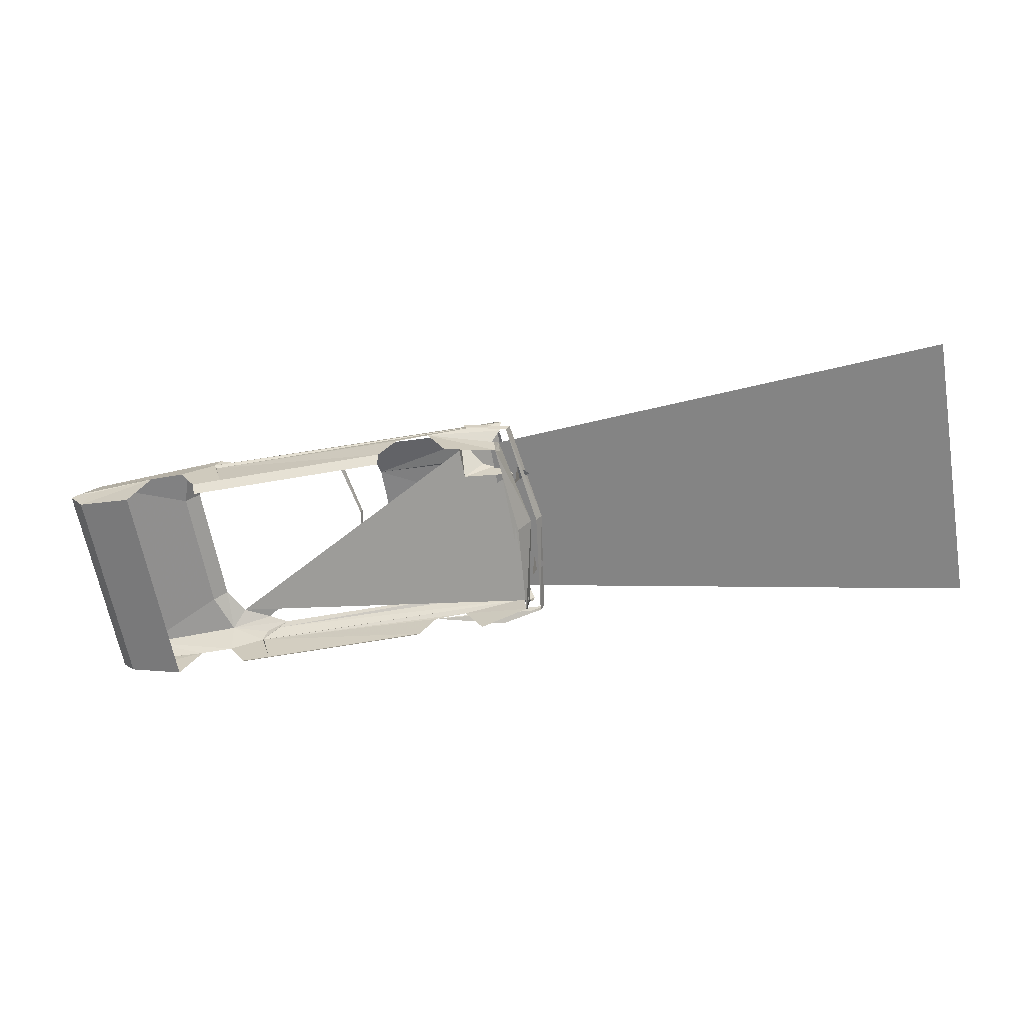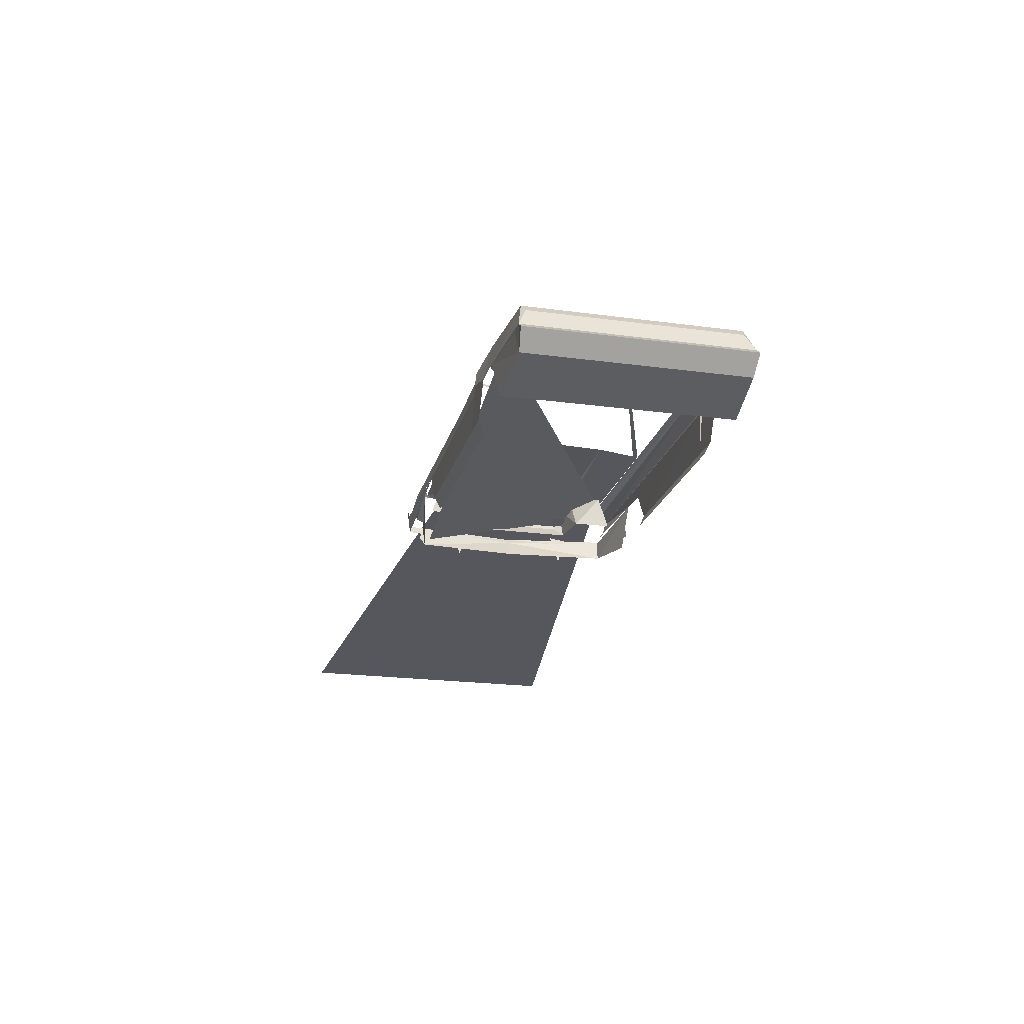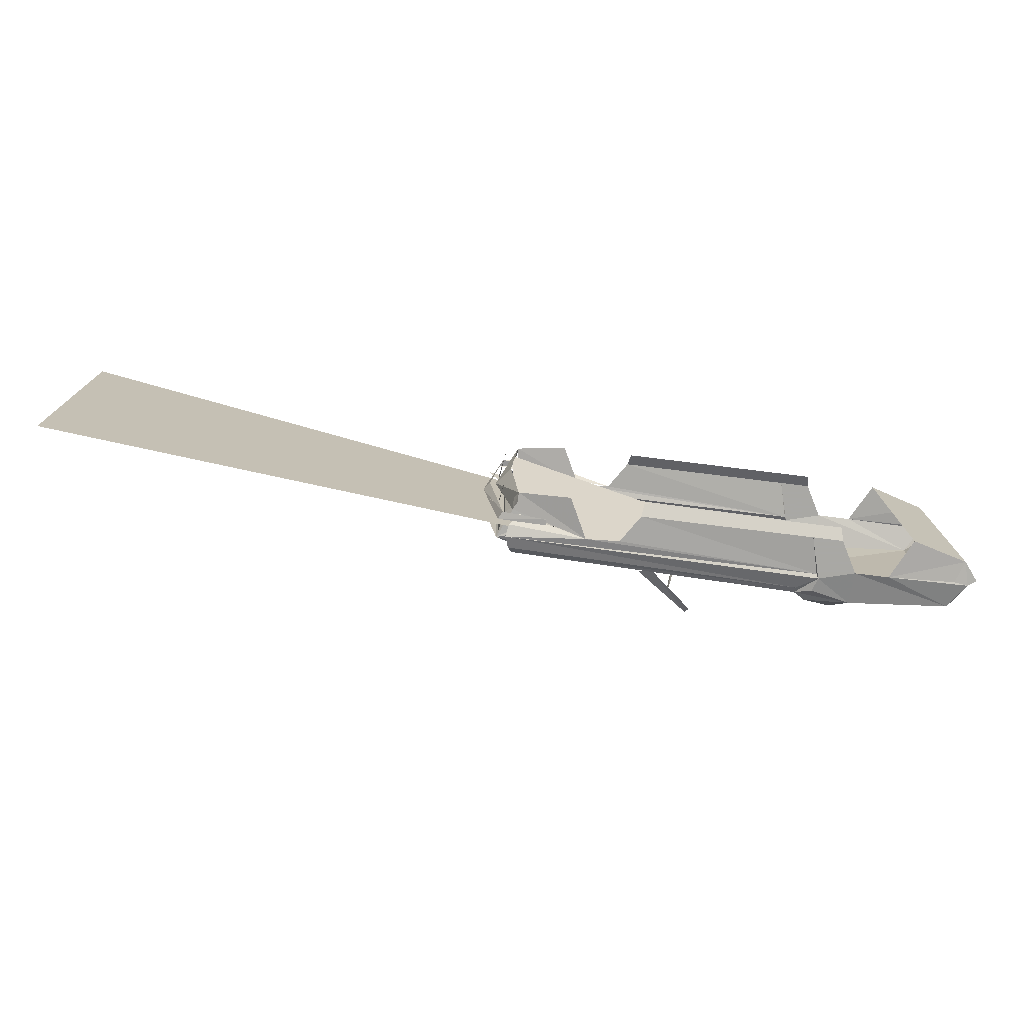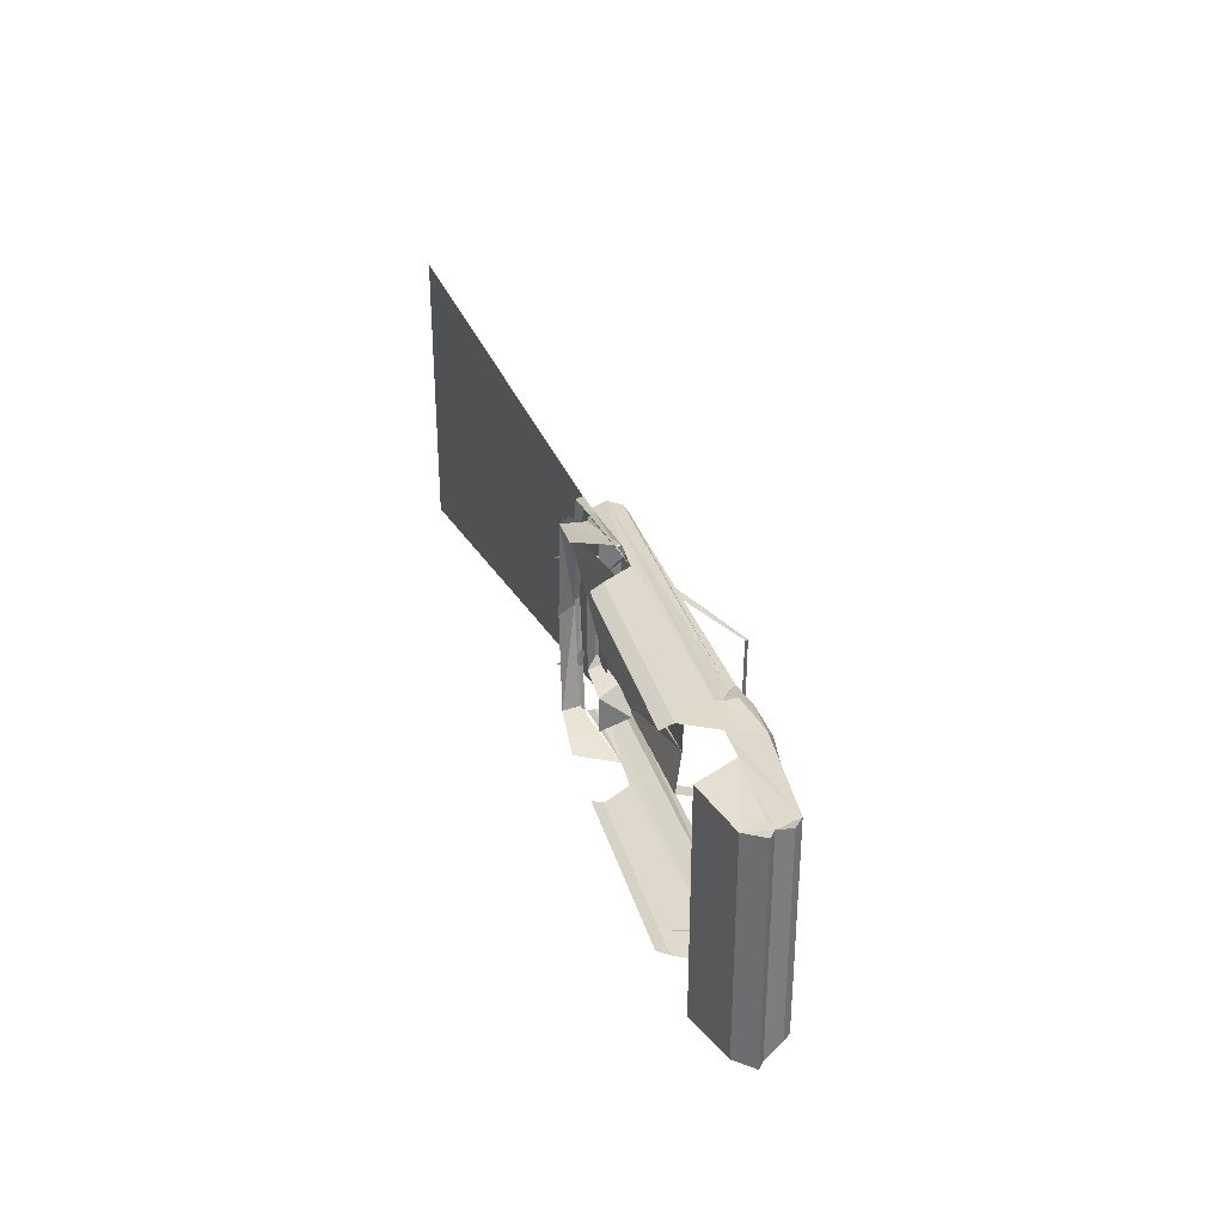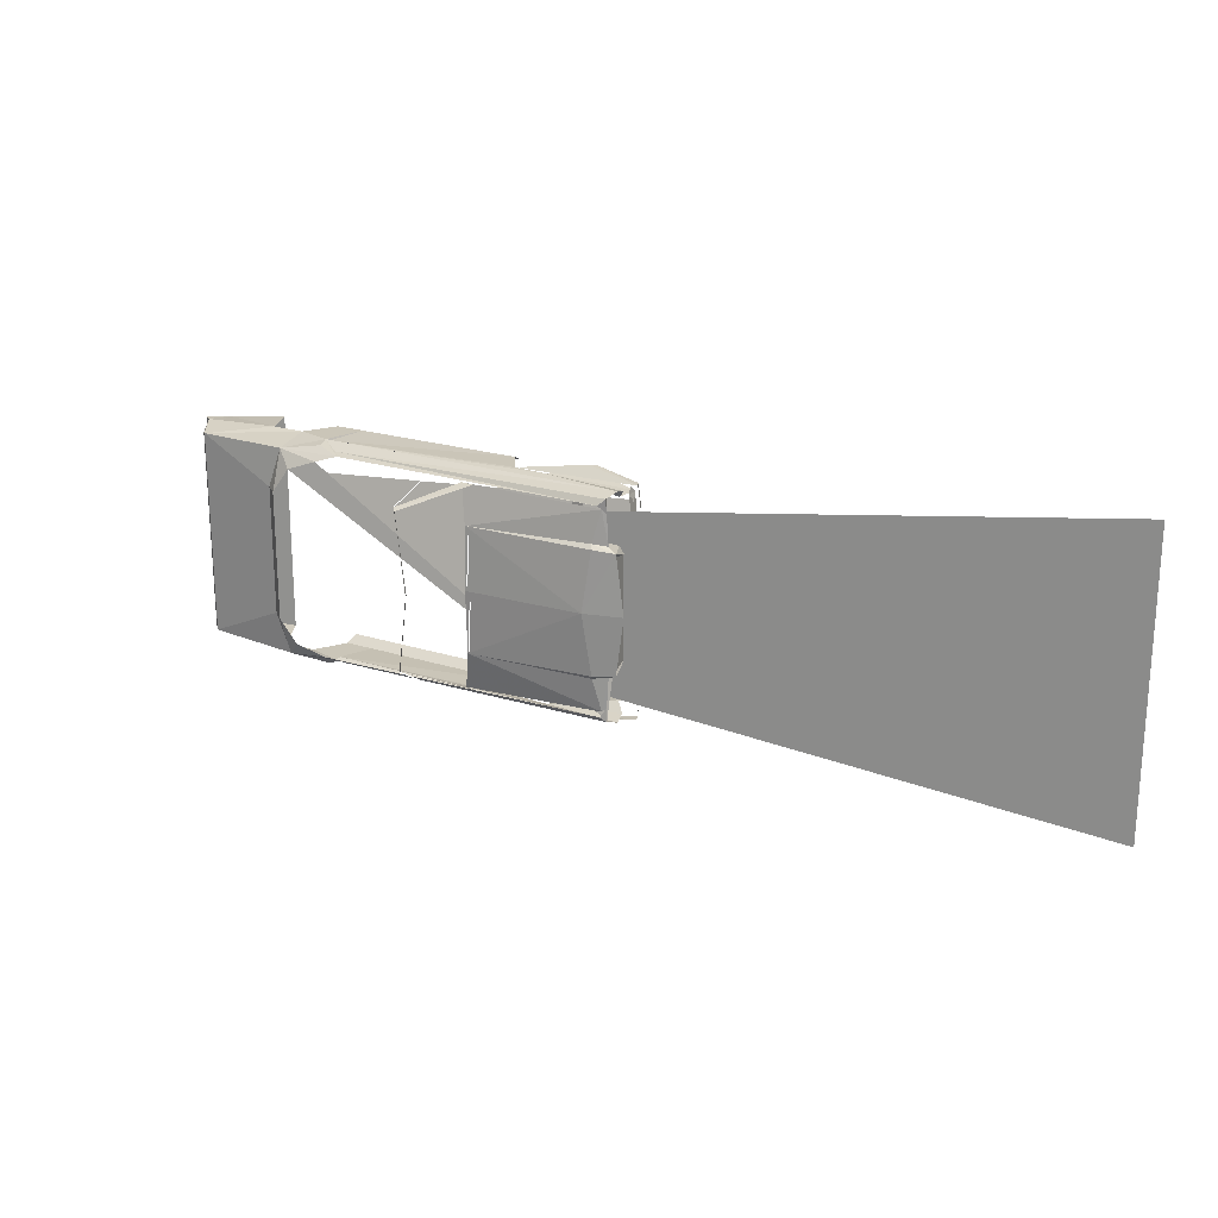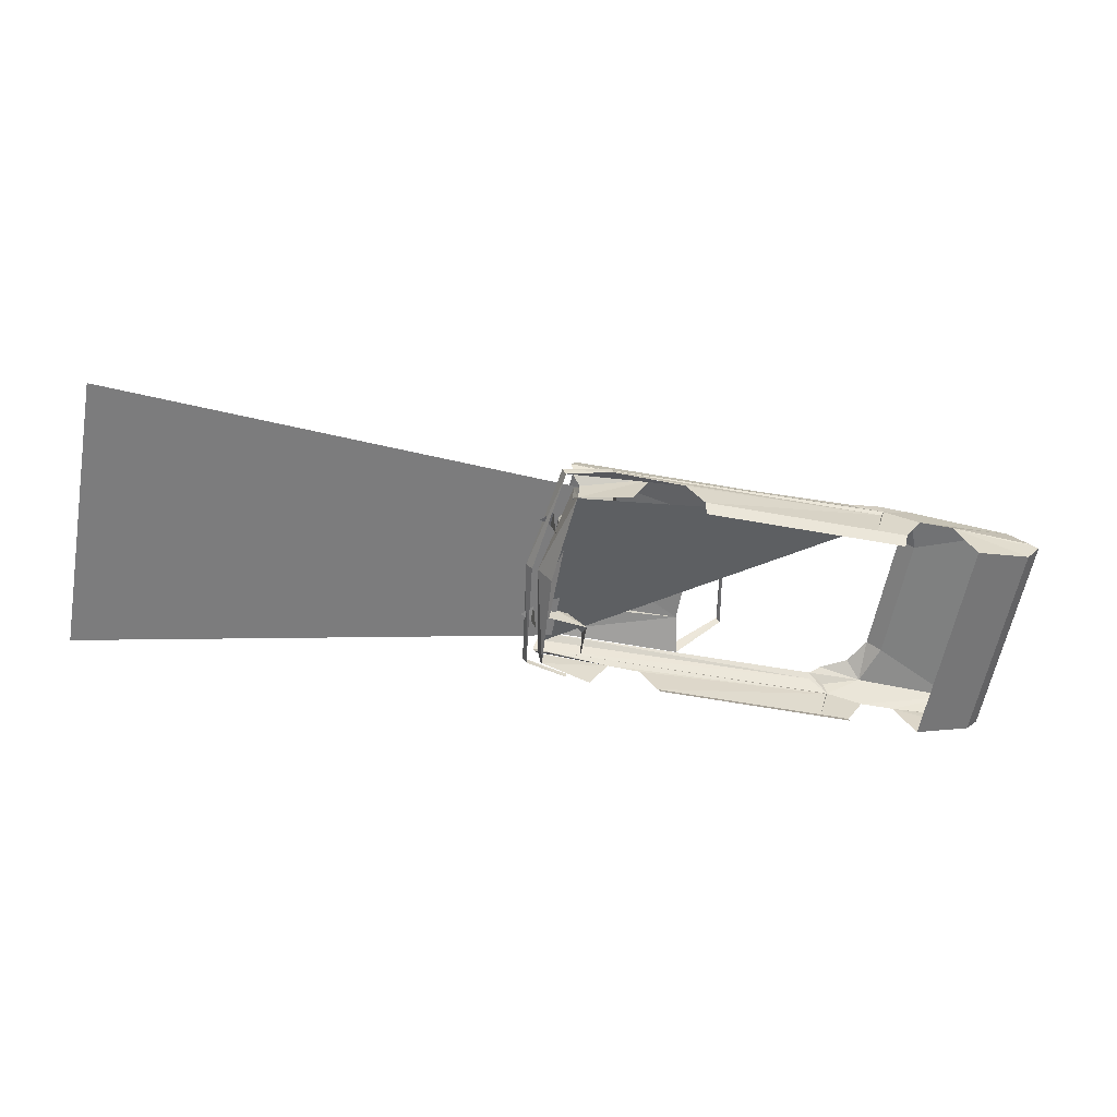
<metadata>
{"format":"obj","ext":"obj","renderer":"f3d","projection":"perspective","resolution":1024,"background":"white","views":[{"elev":-63.8,"azim":10.0,"up":"+Z"},{"elev":-20.8,"azim":-103.8,"up":"+Z"},{"elev":-75.0,"azim":172.9,"up":"+Y"},{"elev":32.4,"azim":-105.1,"up":"+Y"},{"elev":20.4,"azim":30.9,"up":"+Y"},{"elev":-59.7,"azim":169.5,"up":"+Z"}]}
</metadata>
<code>
o objs2_47
v 0.052 0.004 0.052
v 0.052 -0.028 0.052
v 0.052 0.028 0.05
v 0.052 -0.004 0.05
v 0.09 0.055 0.009
v 0.072 -0.056 0.013
v 0.054 -0.056 0.014
v 0.053 -0.053 0.008
v -0.047 -0.053 0.008
v -0.048 -0.056 0.014
v -0.057 -0.056 0.03
v -0.039 -0.056 0.035
v -0.033 -0.056 0.014
v -0.038 -0.055 0.033
v 0.12 -0.055 0.033
v 0.063 -0.056 0.028
v 0.08 -0.056 0.029
v 0.119 -0.053 0.027
v 0.114 -0.049 0.022
v 0.118 -0.049 0.02
v 0.116 -0.052 0.015
v 0.116 -0.049 0.011
v 0.118 -0.053 0.039
v -0.029 -0.053 0.042
v -0.029 -0.051 0.045
v -0.057 -0.052 0.047
v 0.116 -0.05 0.042
v -0.037 -0.055 0.042
v -0.107 -0.051 0.043
v -0.074 -0.056 0.03
v -0.115 -0.054 0.03
v -0.108 -0.054 0.029
v -0.112 -0.053 0.018
v -0.084 -0.055 0.01
v 0.118 -0.046 0.039
v 0.117 -0.053 0.037
v 0.044 -0.05 0.043
v 0.116 -0.048 0.04
v 0.119 -0.031 0.039
v 0.112 -0.032 0.042
v 0.124 -0.029 0.041
v 0.113 -0.03 0.044
v 0.048 -0.031 0.047
v 0.109 0 0.046
v 0.048 0 0.048
v 0.128 0 0.041
v 0.096 -0.031 0.023
v 0.116 -0.029 0.023
v 0.096 -0.049 0.023
v 0.096 -0.044 0.038
v 0.112 -0.044 0.031
v 0.112 0.032 0.042
v 0.096 0.031 0.023
v 0.121 -0.025 0.028
v 0.123 -0.027 0.04
v 0.121 0.025 0.028
v 0.116 0.029 0.023
v 0.123 0.027 0.04
v 0.124 0.029 0.041
v 0.125 -0.056 0.024
v 0.101 -0.061 0.023
v 0.101 0.061 0.023
v 0.101 -0.061 0.02
v 0.123 -0.056 0.02
v 0.133 0 0.024
v 0.13 0 0.02
v 0.118 -0.046 0.015
v 0.127 0 0.02
v -0.111 -0.05 0.039
v -0.107 0.051 0.043
v -0.111 0.05 0.039
v -0.115 0.054 0.03
v -0.119 -0.054 0.027
v -0.119 0.054 0.027
v -0.112 0.053 0.018
v -0.084 0.055 0.01
v -0.064 -0.032 0.048
v -0.035 -0.049 0.049
v -0.049 -0.044 0.052
v -0.057 -0.032 0.054
v -0.064 0.032 0.048
v -0.057 0.032 0.054
v 0.021 -0.04 0.064
v 0.023 -0.039 0.066
v 0.051 -0.05 0.044
v 0.028 0 0.066
v 0.029 0 0.068
v -0.066 0.056 0.013
v 0.072 0.056 0.013
v 0.054 0.056 0.014
v 0.053 0.053 0.008
v -0.047 0.053 0.008
v -0.048 0.056 0.014
v -0.057 0.056 0.03
v -0.039 0.056 0.035
v -0.033 0.056 0.014
v -0.038 0.055 0.033
v 0.12 0.055 0.033
v 0.063 0.056 0.028
v 0.08 0.056 0.029
v 0.119 0.053 0.026
v 0.115 0.049 0.023
v 0.118 0.049 0.02
v 0.116 0.052 0.015
v 0.116 0.049 0.011
v -0.029 0.053 0.041
v -0.025 0.052 0.045
v 0.115 0.05 0.042
v 0.118 0.053 0.04
v -0.057 0.052 0.047
v -0.037 0.055 0.042
v -0.074 0.056 0.03
v -0.108 0.054 0.029
v 0.118 0.046 0.039
v 0.117 0.053 0.037
v 0.044 0.05 0.043
v 0.116 0.048 0.04
v 0.119 0.031 0.039
v 0.113 0.03 0.044
v 0.048 0.031 0.047
v 0.096 0.049 0.023
v 0.096 0.044 0.038
v 0.112 0.044 0.031
v 0.125 0.056 0.024
v 0.101 0.061 0.02
v 0.123 0.056 0.02
v 0.118 0.046 0.015
v -0.049 0.044 0.052
v -0.035 0.049 0.049
v 0.023 0.039 0.066
v 0.028 -0.052 0.046
v 0.125 -0.024 0.024
v 0.131 -0.028 0.021
v 0.125 -0.032 0.023
v 0.123 -0.028 0.01
v 0.125 0.024 0.024
v 0.131 0.028 0.021
v 0.125 0.032 0.023
v 0.123 0.028 0.01
v 0.051 0.05 0.044
v 0.021 0.04 0.064
v 0.028 0.052 0.046
v -0.111 -0.04 0.037
v -0.111 -0.04 0.031
v -0.111 -0.026 0.037
v -0.111 -0.026 0.031
v -0.111 0.026 0.037
v -0.111 0.026 0.031
v -0.111 0.04 0.037
v -0.111 0.04 0.031
v 0.09 -0.055 0.009
v 0.12 0 0.011
v -0.066 -0.056 0.013
v 0.352 -0.072 0.001
v 0.352 0.072 0.001
v 0.008 0.016 0.05
l 143 144
l 145 146
l 147 148
l 149 150
l 3 1
l 4 2
l 131 83
l 142 141
f 99 124 125
f 125 126 99
f 36 127 128
f 128 129 36
f 7 8 9
f 9 10 7
f 10 11 12
f 12 13 10
f 12 14 15
f 12 14 13
f 14 13 7
f 7 16 14
f 14 16 17
f 17 15 14
f 17 15 18
f 18 19 17
f 24 25 27
f 27 23 24
f 25 26 28
f 12 24 25
f 25 28 12
f 26 28 12
f 12 11 26
f 11 26 29
f 29 30 11
f 30 29 31
f 31 32 30
f 35 27 23
f 23 36 35
f 38 35 39
f 39 40 38
f 40 39 41
f 41 42 40
f 42 40 43
f 43 40 38
f 38 37 43
f 43 42 44
f 44 45 43
f 46 44 42
f 42 41 46
f 41 40 47
f 47 48 41
f 47 49 50
f 50 40 47
f 15 23 24
f 24 12 15
f 41 48 54
f 54 55 41
f 54 56 57
f 57 48 54
f 55 58 59
f 59 41 55
f 60 61 63
f 63 64 60
f 64 60 65
f 65 66 64
f 20 21 22
f 22 67 20
f 29 31 69
f 69 29 70
f 70 71 69
f 71 69 31
f 31 72 71
f 31 73 74
f 74 72 31
f 31 73 33
f 33 32 31
f 73 33 75
f 75 74 73
f 33 75 76
f 76 34 33
f 29 29 77
f 77 26 29
f 26 25 78
f 78 79 26
f 26 79 80
f 80 77 26
f 77 81 70
f 70 29 77
f 80 82 81
f 81 77 80
f 37 83 84
f 84 85 37
f 84 83 86
f 86 87 84
f 90 91 92
f 92 93 90
f 93 94 95
f 95 96 93
f 95 97 98
f 95 97 96
f 97 96 90
f 90 99 97
f 97 99 100
f 100 98 97
f 100 98 101
f 101 102 100
f 106 107 108
f 108 109 106
f 107 110 111
f 95 106 107
f 107 111 95
f 110 111 95
f 95 94 110
f 94 110 70
f 70 112 94
f 112 70 72
f 72 113 112
f 114 108 109
f 109 115 114
f 117 114 118
f 118 52 117
f 52 118 59
f 59 119 52
f 119 52 120
f 120 52 117
f 117 116 120
f 120 119 44
f 44 45 120
f 44 119 59
f 59 46 44
f 59 52 53
f 53 57 59
f 53 121 122
f 122 52 53
f 98 109 106
f 106 95 98
f 59 57 56
f 56 58 59
f 124 62 125
f 125 126 124
f 105 127 103
f 103 104 105
f 54 55 58
f 58 56 54
f 126 124 65
f 65 66 126
f 71 72 70
f 72 74 75
f 75 113 72
f 70 70 81
f 81 110 70
f 110 128 82
f 82 81 110
f 110 128 129
f 129 107 110
f 132 133 134
f 134 135 132
f 136 137 138
f 138 139 136
f 140 116 141
f 141 130 140
f 86 87 130
f 130 141 86
f 17 20 22
f 22 151 17
f 30 32 33
f 33 34 30
f 22 20 68
f 68 152 22
f 68 152 105
f 105 103 68
f 100 102 105
f 105 5 100
f 112 113 75
f 75 76 112
f 123 51 154
f 154 155 123

</code>
